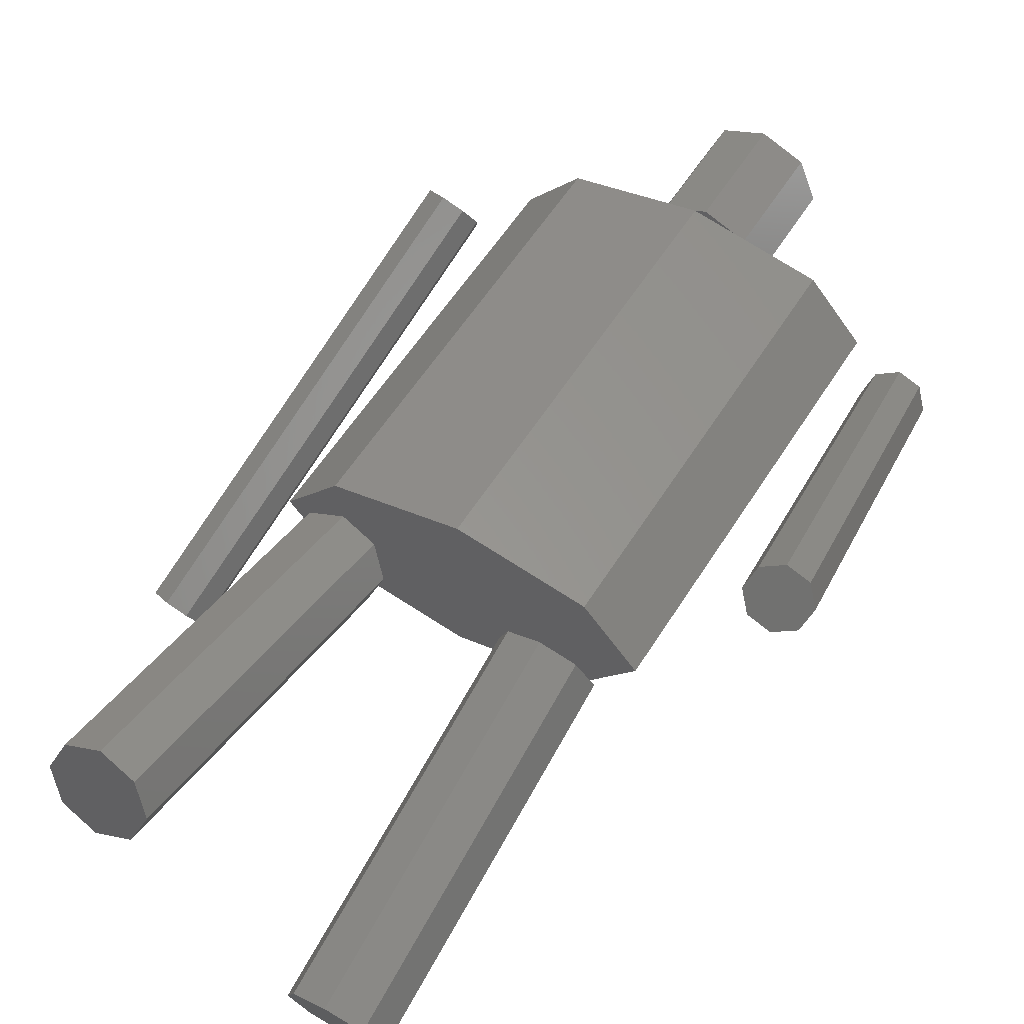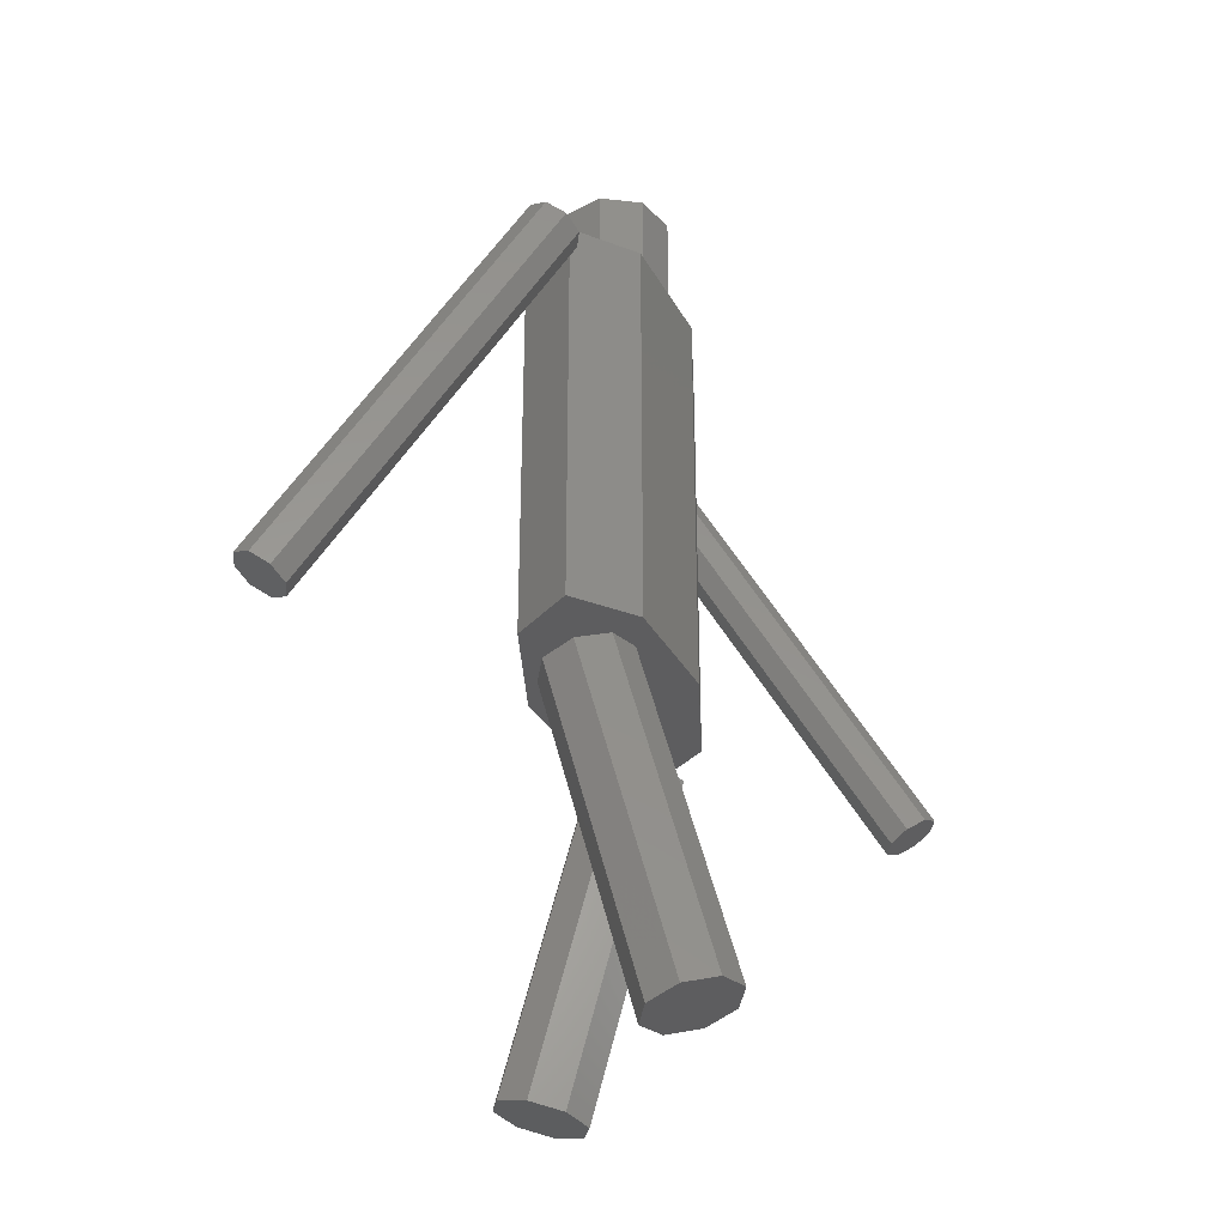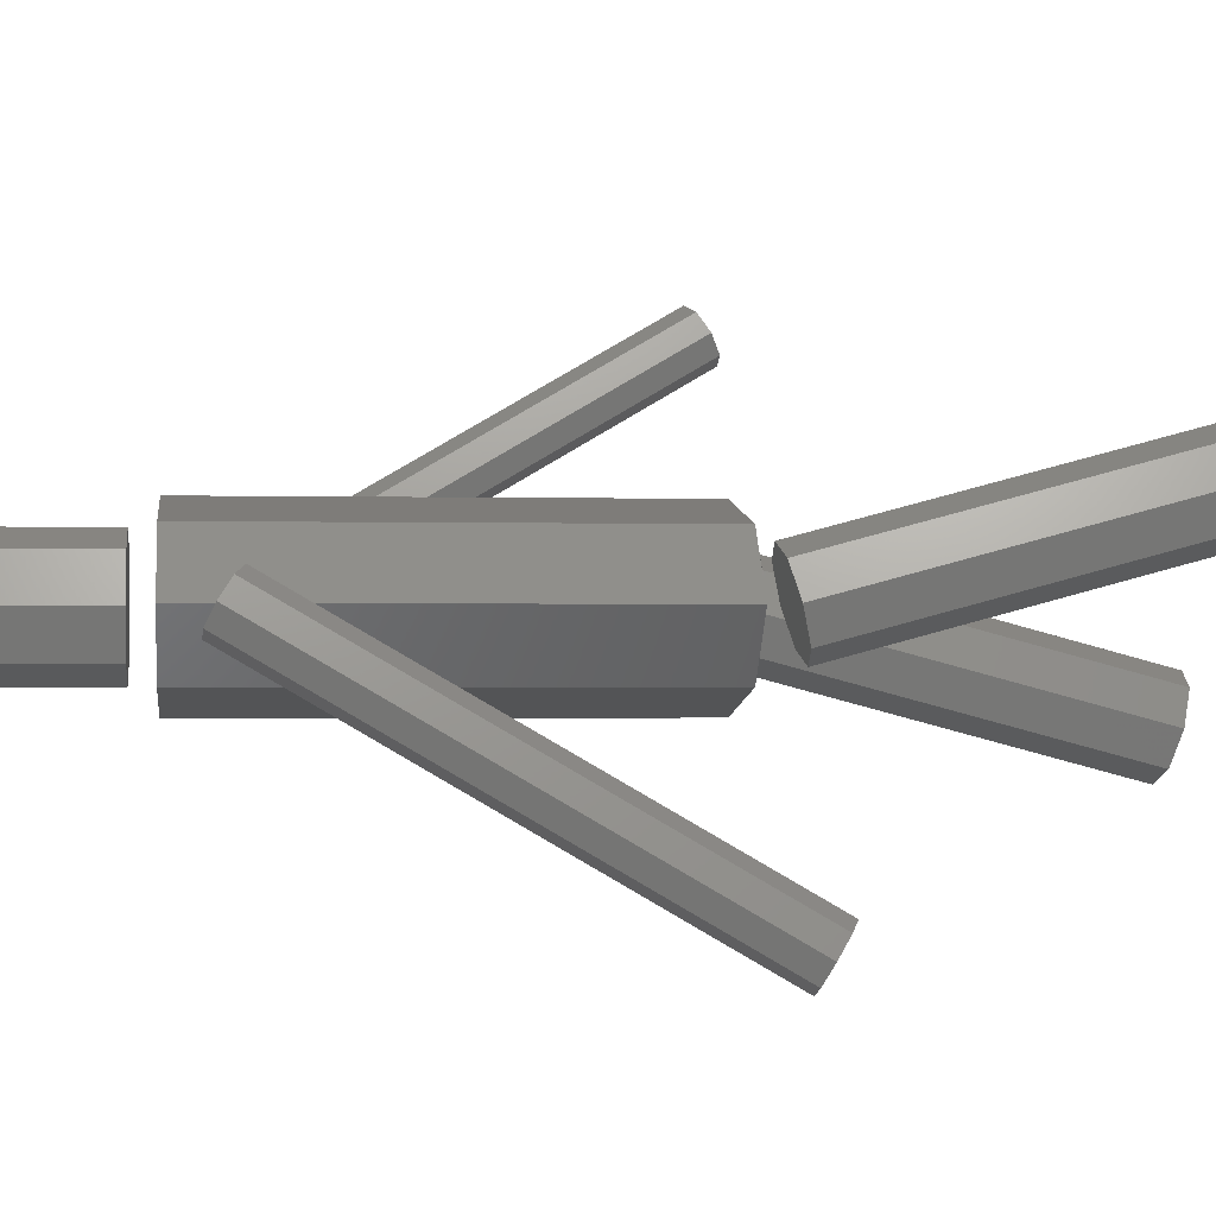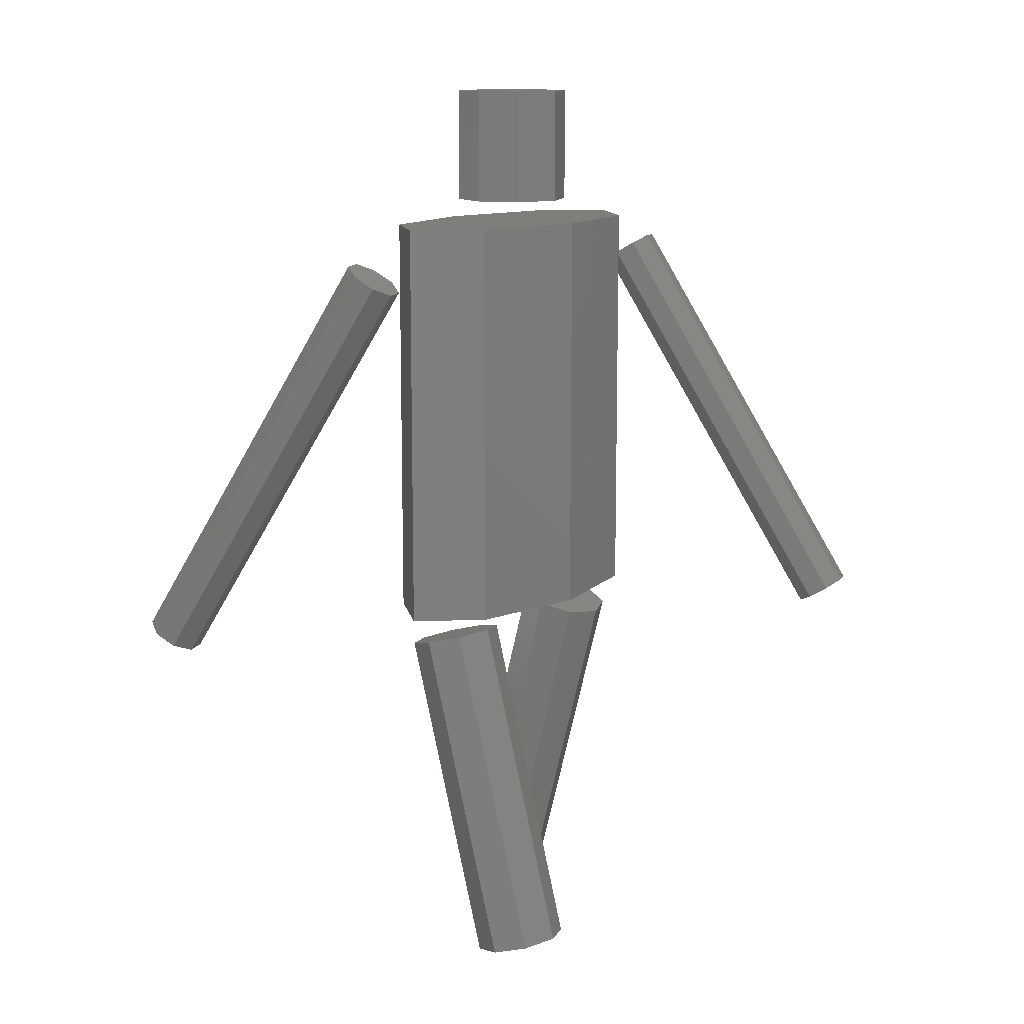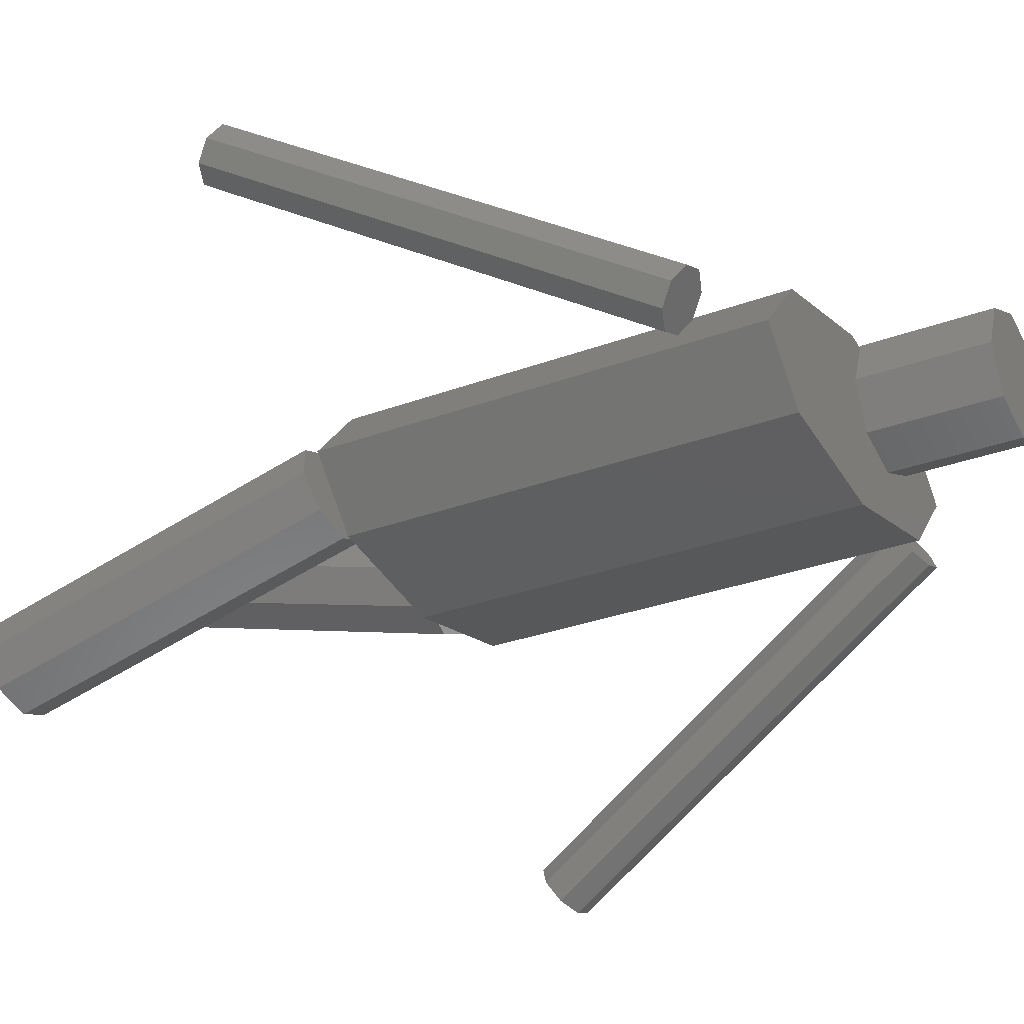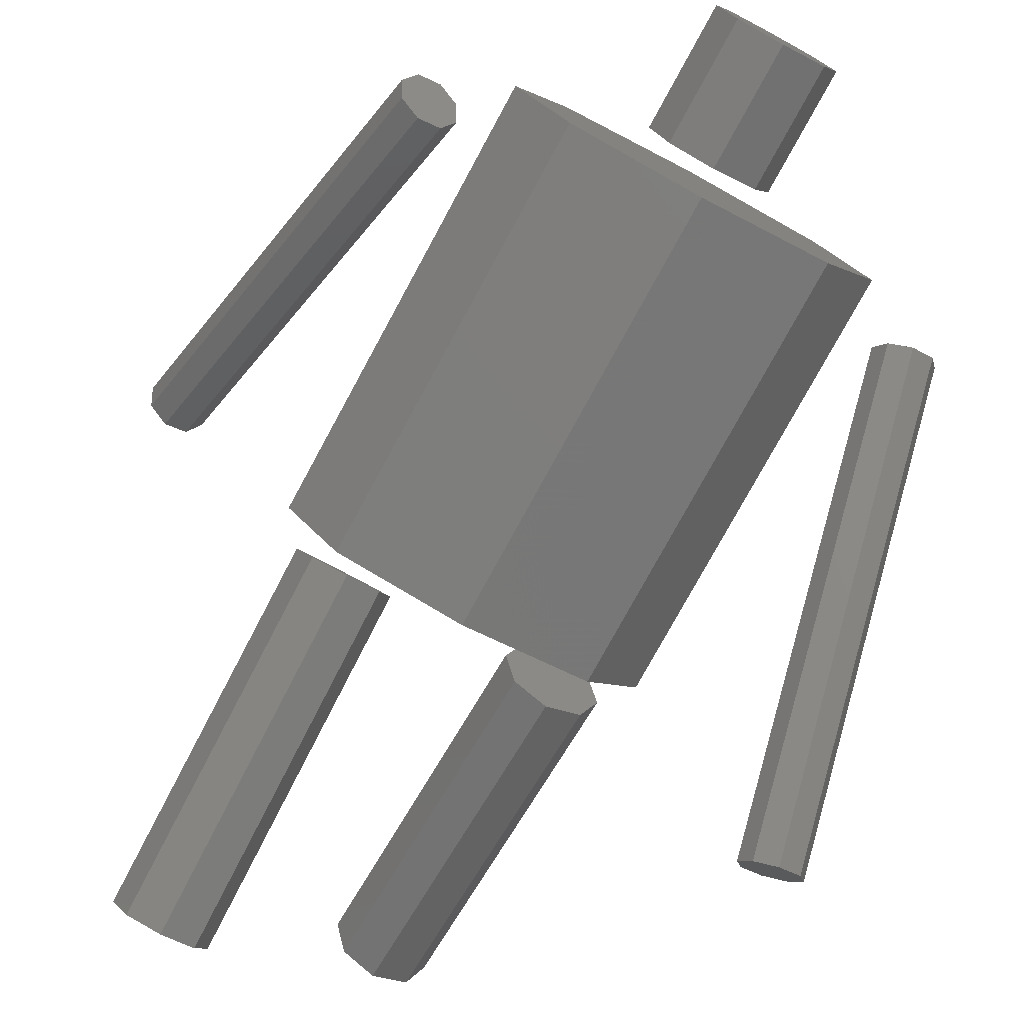
<metadata>
{"format":"stl","ext":"stl","renderer":"f3d","projection":"perspective","resolution":1024,"background":"white","views":[{"elev":53.7,"azim":-149.3,"up":"+Y"},{"elev":-32.6,"azim":-76.3,"up":"+Z"},{"elev":-0.9,"azim":83.2,"up":"+Y"},{"elev":12.4,"azim":127.3,"up":"+Z"},{"elev":-28.5,"azim":-60.4,"up":"+Y"},{"elev":-75.4,"azim":-28.4,"up":"+Y"}]}
</metadata>
<code>
# stl→obj: 108 verts, 192 faces
v 0 0 30
v 5 0 30
v 3.536 3.536 30
v 0 5 30
v -3.536 3.536 30
v -5 0 30
v -3.536 -3.536 30
v 0 -5 30
v 3.536 -3.536 30
v 3.536 -3.536 20
v 5 0 20
v 0 -5 20
v -3.536 -3.536 20
v -5 0 20
v -3.536 3.536 20
v 0 5 20
v 3.536 3.536 20
v 0 0 20
v 0 0 18
v 15 0 18
v 10.61 4.95 18
v 0 7 18
v -10.61 4.95 18
v -15 0 18
v -10.61 -4.95 18
v 0 -7 18
v 10.61 -4.95 18
v 10.61 -4.95 -18
v 15 0 -18
v 0 -7 -18
v -10.61 -4.95 -18
v -15 0 -18
v -10.61 4.95 -18
v 0 7 -18
v 10.61 4.95 -18
v 0 0 -18
v 9 0.1177 -20.51
v 13 0.1177 -20.51
v 11.83 2.85 -19.78
v 9 3.981 -19.48
v 6.172 2.85 -19.78
v 5 0.1177 -20.51
v 6.172 -2.614 -21.24
v 9 -3.746 -21.55
v 11.83 -2.614 -21.24
v 11.83 5.15 -50.22
v 13 7.882 -49.49
v 9 4.019 -50.52
v 6.172 5.15 -50.22
v 5 7.882 -49.49
v 6.172 10.61 -48.76
v 9 11.75 -48.45
v 11.83 10.61 -48.76
v 9 7.882 -49.49
v -9 -0.1177 -20.51
v -5 -0.1177 -20.51
v -6.172 2.614 -21.24
v -9 3.746 -21.55
v -11.83 2.614 -21.24
v -13 -0.1177 -20.51
v -11.83 -2.85 -19.78
v -9 -3.981 -19.48
v -6.172 -2.85 -19.78
v -6.172 -10.61 -48.76
v -5 -7.882 -49.49
v -9 -11.75 -48.45
v -11.83 -10.61 -48.76
v -13 -7.882 -49.49
v -11.83 -5.15 -50.22
v -9 -4.019 -50.52
v -6.172 -5.15 -50.22
v -9 -7.882 -49.49
v 19.99 -1.776e-15 14.06
v 22.45 -1.776e-15 14.49
v 21.89 1.531 13.49
v 20.21 2.165 12.83
v 18.4 1.531 12.88
v 17.53 -1.776e-15 13.62
v 18.1 -1.531 14.62
v 19.78 -2.165 15.29
v 21.58 -1.531 15.23
v 27.6 -21.53 -18.88
v 28.47 -20 -19.62
v 25.79 -22.17 -18.83
v 24.11 -21.53 -19.49
v 23.55 -20 -20.49
v 24.42 -18.47 -21.23
v 26.22 -17.83 -21.29
v 27.9 -18.47 -20.62
v 26.01 -20 -20.06
v -19.99 1.776e-15 14.06
v -17.53 1.776e-15 13.62
v -18.1 1.531 14.62
v -19.78 2.165 15.29
v -21.58 1.531 15.23
v -22.45 1.776e-15 14.49
v -21.89 -1.531 13.49
v -20.21 -2.165 12.83
v -18.4 -1.531 12.88
v -24.42 18.47 -21.23
v -23.55 20 -20.49
v -26.22 17.83 -21.29
v -27.9 18.47 -20.62
v -28.47 20 -19.62
v -27.6 21.53 -18.88
v -25.79 22.17 -18.83
v -24.11 21.53 -19.49
v -26.01 20 -20.06
f 1 2 3
f 1 3 4
f 1 4 5
f 1 5 6
f 1 6 7
f 1 7 8
f 1 8 9
f 1 9 2
f 2 9 10
f 2 10 11
f 9 8 12
f 9 12 10
f 8 7 13
f 8 13 12
f 7 6 14
f 7 14 13
f 6 5 15
f 6 15 14
f 5 4 16
f 5 16 15
f 4 3 17
f 4 17 16
f 3 2 11
f 3 11 17
f 18 17 11
f 18 16 17
f 18 15 16
f 18 14 15
f 18 13 14
f 18 12 13
f 18 10 12
f 18 11 10
f 19 20 21
f 19 21 22
f 19 22 23
f 19 23 24
f 19 24 25
f 19 25 26
f 19 26 27
f 19 27 20
f 20 27 28
f 20 28 29
f 27 26 30
f 27 30 28
f 26 25 31
f 26 31 30
f 25 24 32
f 25 32 31
f 24 23 33
f 24 33 32
f 23 22 34
f 23 34 33
f 22 21 35
f 22 35 34
f 21 20 29
f 21 29 35
f 36 35 29
f 36 34 35
f 36 33 34
f 36 32 33
f 36 31 32
f 36 30 31
f 36 28 30
f 36 29 28
f 37 38 39
f 37 39 40
f 37 40 41
f 37 41 42
f 37 42 43
f 37 43 44
f 37 44 45
f 37 45 38
f 38 45 46
f 38 46 47
f 45 44 48
f 45 48 46
f 44 43 49
f 44 49 48
f 43 42 50
f 43 50 49
f 42 41 51
f 42 51 50
f 41 40 52
f 41 52 51
f 40 39 53
f 40 53 52
f 39 38 47
f 39 47 53
f 54 53 47
f 54 52 53
f 54 51 52
f 54 50 51
f 54 49 50
f 54 48 49
f 54 46 48
f 54 47 46
f 55 56 57
f 55 57 58
f 55 58 59
f 55 59 60
f 55 60 61
f 55 61 62
f 55 62 63
f 55 63 56
f 56 63 64
f 56 64 65
f 63 62 66
f 63 66 64
f 62 61 67
f 62 67 66
f 61 60 68
f 61 68 67
f 60 59 69
f 60 69 68
f 59 58 70
f 59 70 69
f 58 57 71
f 58 71 70
f 57 56 65
f 57 65 71
f 72 71 65
f 72 70 71
f 72 69 70
f 72 68 69
f 72 67 68
f 72 66 67
f 72 64 66
f 72 65 64
f 73 74 75
f 73 75 76
f 73 76 77
f 73 77 78
f 73 78 79
f 73 79 80
f 73 80 81
f 73 81 74
f 74 81 82
f 74 82 83
f 81 80 84
f 81 84 82
f 80 79 85
f 80 85 84
f 79 78 86
f 79 86 85
f 78 77 87
f 78 87 86
f 77 76 88
f 77 88 87
f 76 75 89
f 76 89 88
f 75 74 83
f 75 83 89
f 90 89 83
f 90 88 89
f 90 87 88
f 90 86 87
f 90 85 86
f 90 84 85
f 90 82 84
f 90 83 82
f 91 92 93
f 91 93 94
f 91 94 95
f 91 95 96
f 91 96 97
f 91 97 98
f 91 98 99
f 91 99 92
f 92 99 100
f 92 100 101
f 99 98 102
f 99 102 100
f 98 97 103
f 98 103 102
f 97 96 104
f 97 104 103
f 96 95 105
f 96 105 104
f 95 94 106
f 95 106 105
f 94 93 107
f 94 107 106
f 93 92 101
f 93 101 107
f 108 107 101
f 108 106 107
f 108 105 106
f 108 104 105
f 108 103 104
f 108 102 103
f 108 100 102
f 108 101 100

</code>
